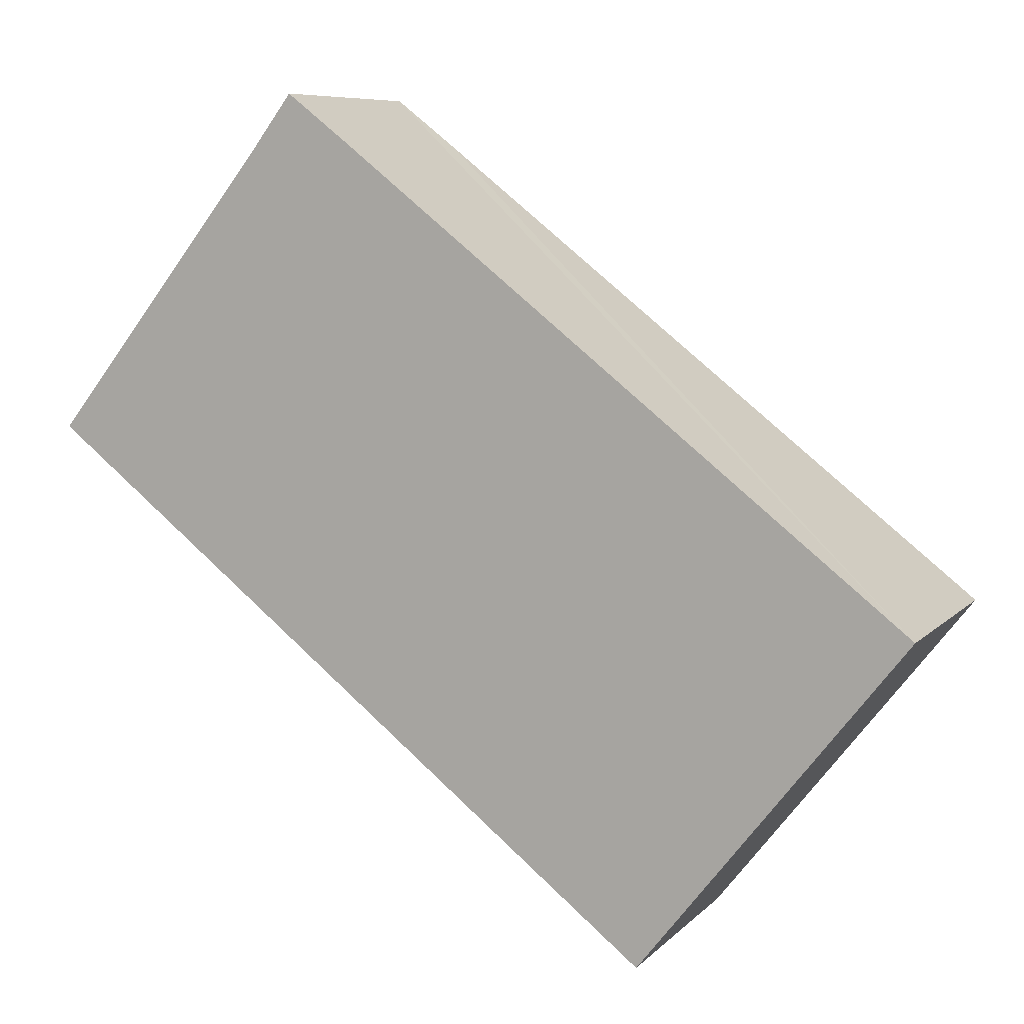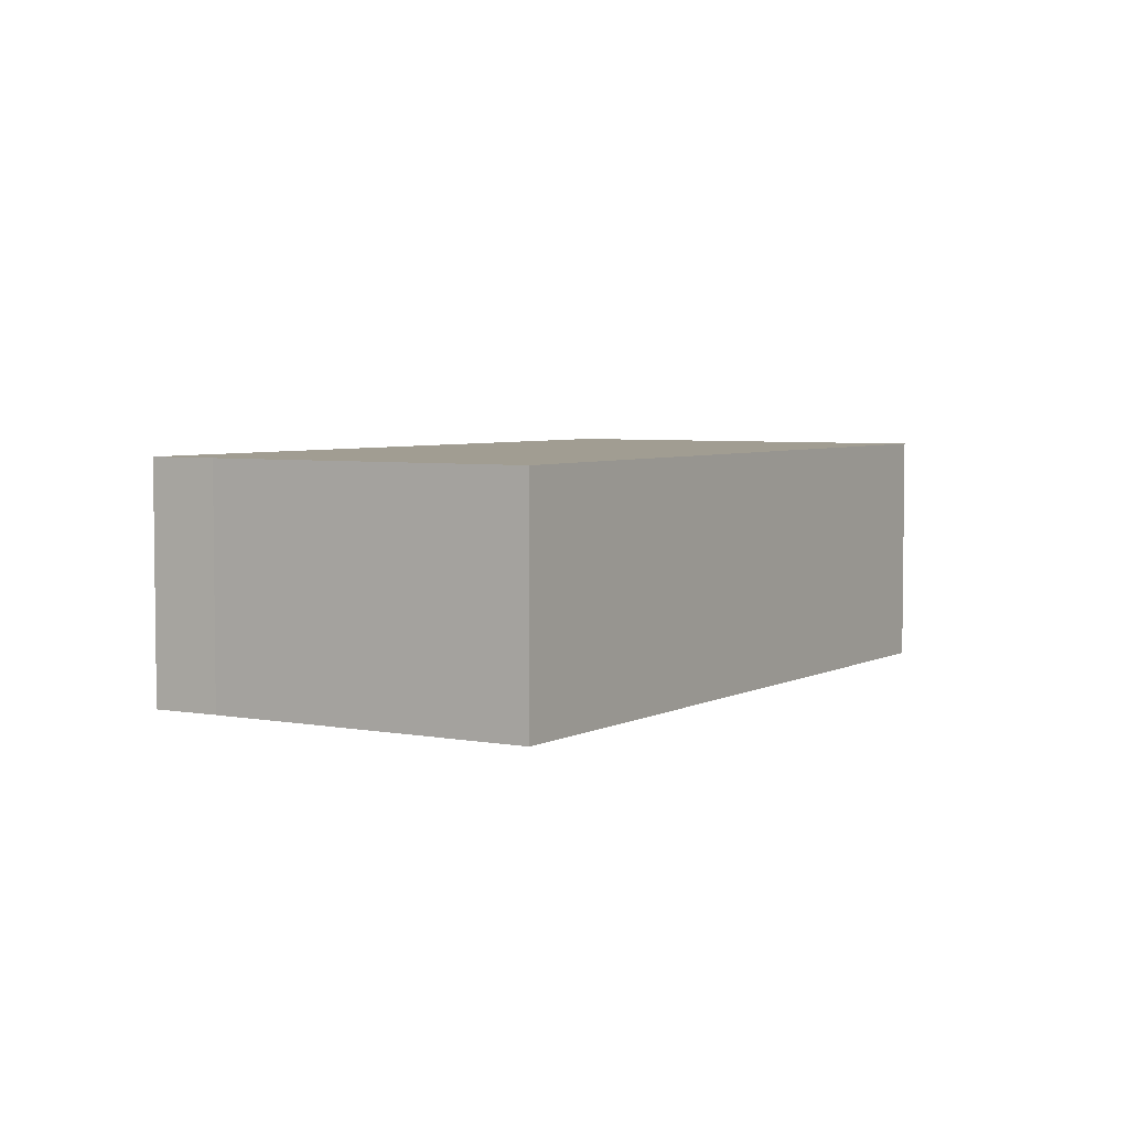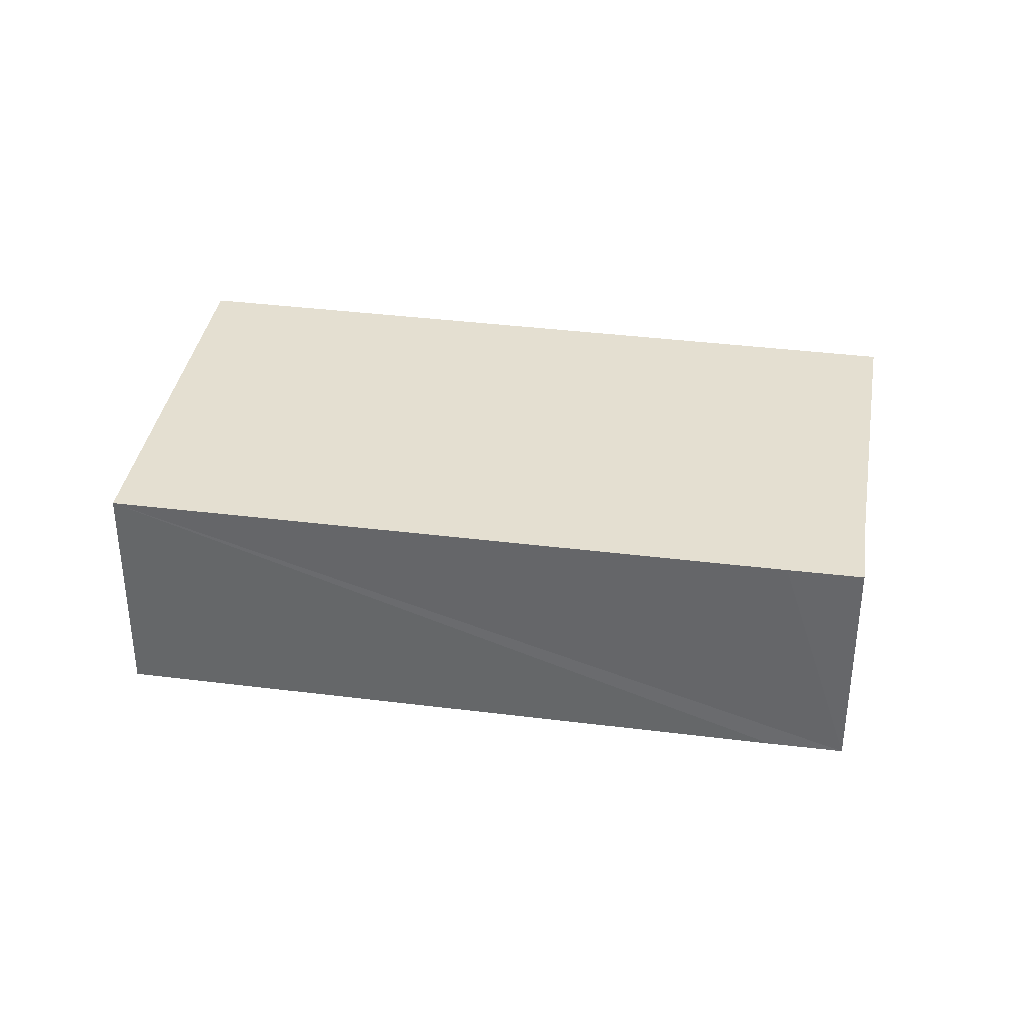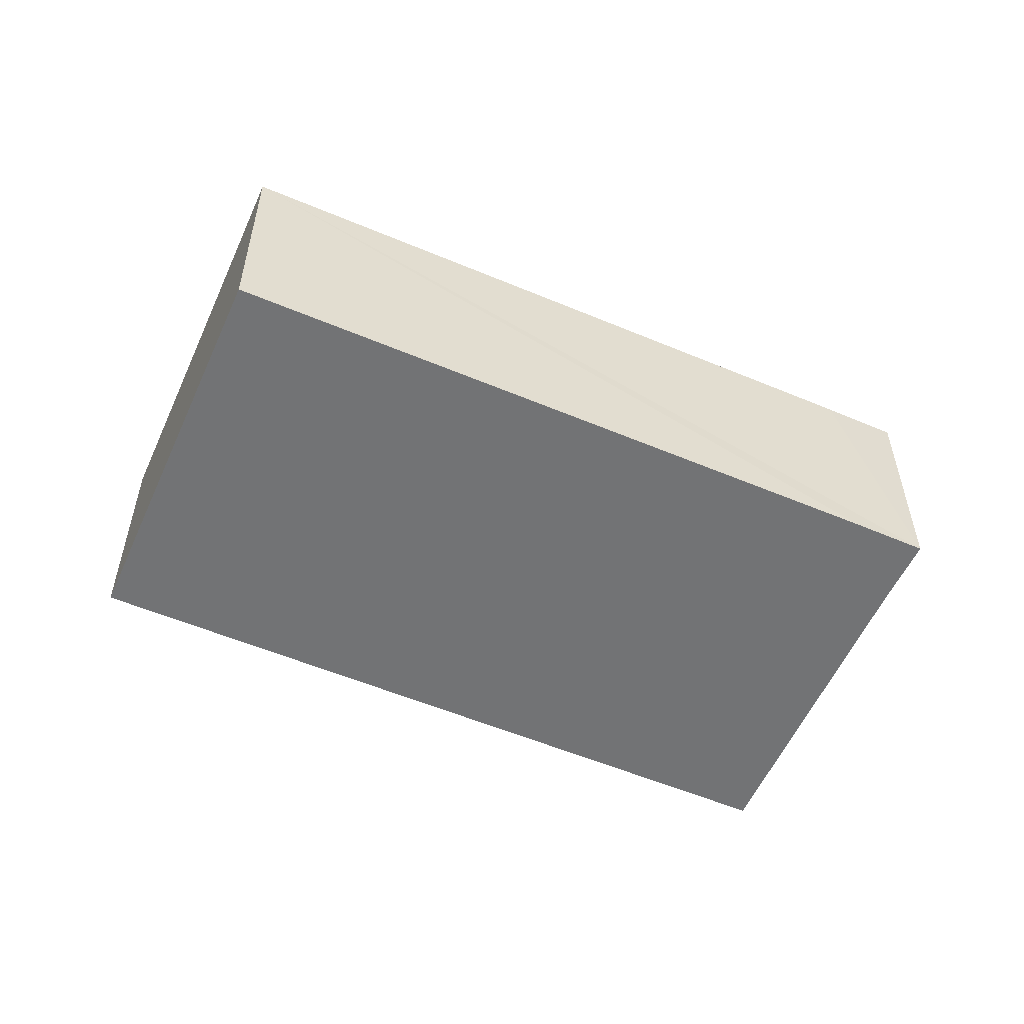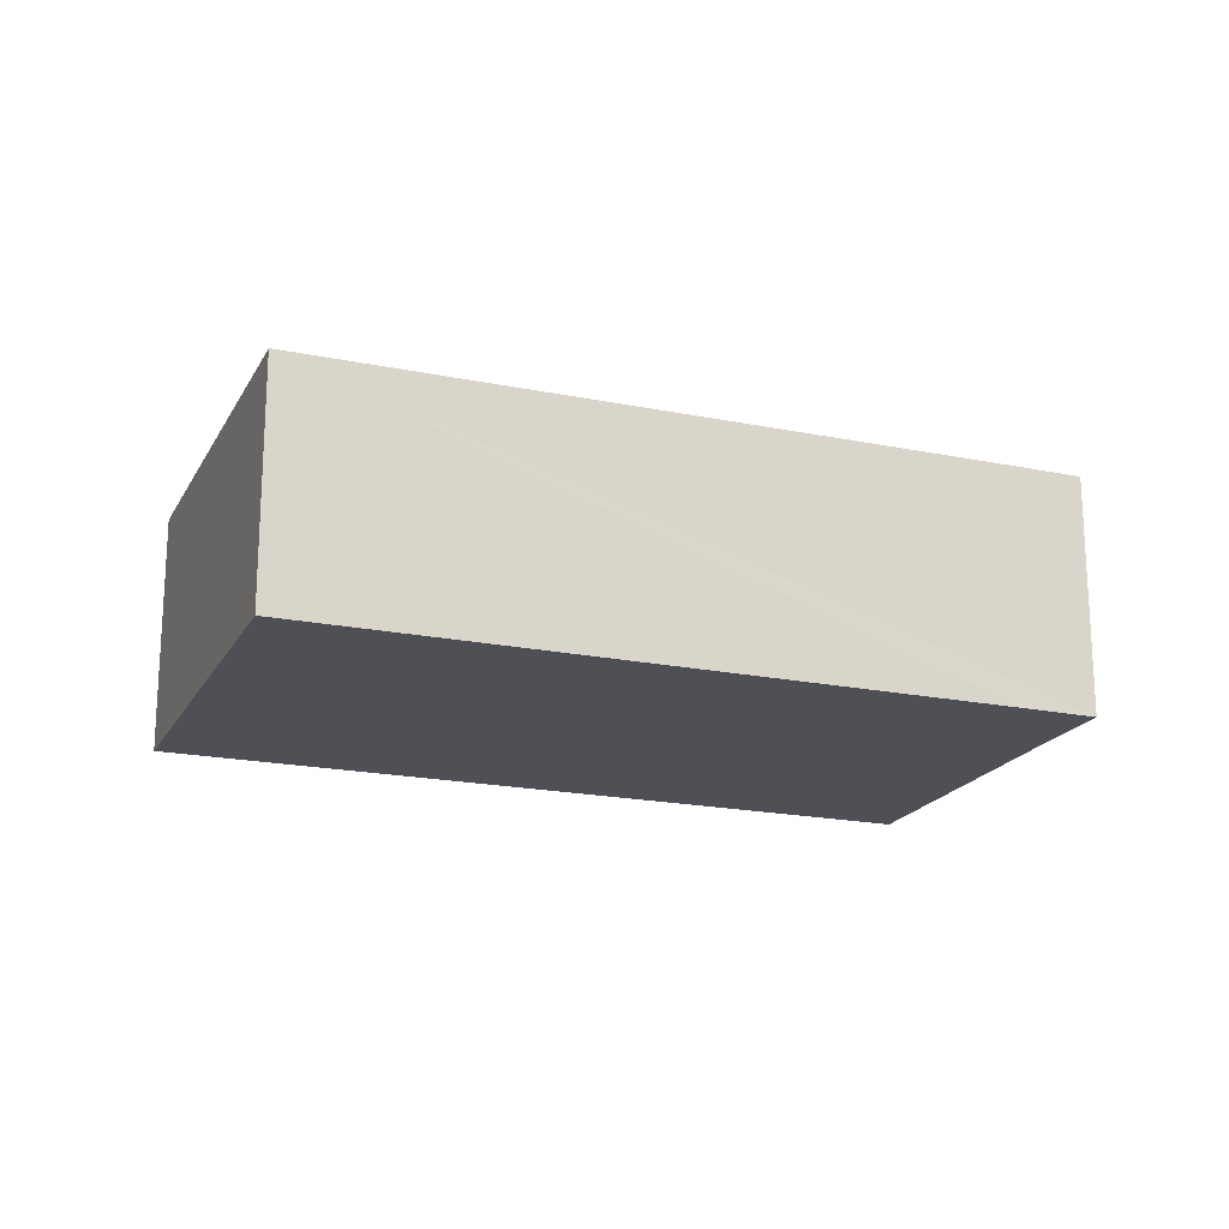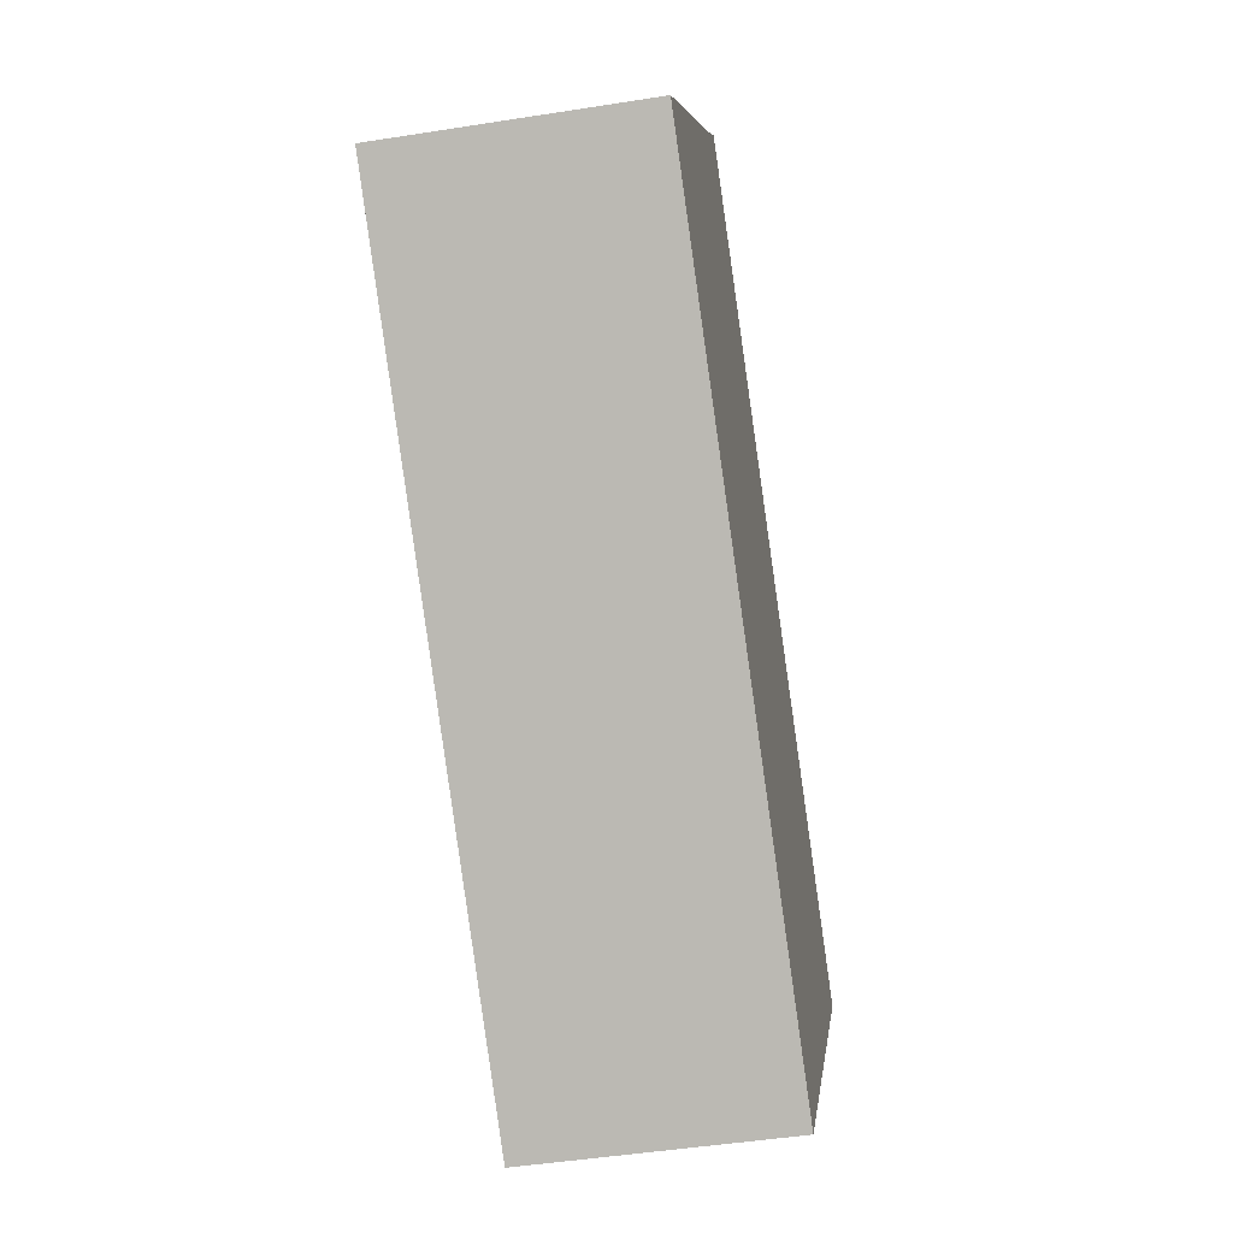
<metadata>
{"format":"obj","ext":"obj","renderer":"f3d","projection":"perspective","resolution":1024,"background":"white","views":[{"elev":7.9,"azim":-156.5,"up":"+Z"},{"elev":4.6,"azim":83.6,"up":"+Y"},{"elev":36.7,"azim":-28.9,"up":"+Y"},{"elev":-55.8,"azim":-62.0,"up":"+Y"},{"elev":-19.4,"azim":-59.1,"up":"+Y"},{"elev":-46.8,"azim":100.2,"up":"+Z"}]}
</metadata>
<code>
v  0 6.83 4.182e-16
v  19.07 6.83 -0.278
v  7.414 6.83 -9.471
v  15.94 6.83 12.53
v  25.09 6.83 4.465
v  18.93 6.83 12.25
v  17.69 6.83 13.88
v  17.69 -8.5e-16 13.88
v  18.93 -7.499e-16 12.25
v  25.09 -2.734e-16 4.465
v  19.07 1.702e-17 -0.278
v  7.414 5.799e-16 -9.471
v  0 0 0
v  15.94 -7.671e-16 12.53
g defaultobject
f 1 2 3
f 2 1 4
f 2 4 5
f 5 4 6
f 6 4 7
f 8 6 7
f 6 8 9
f 9 5 6
f 5 9 10
f 10 2 5
f 2 10 11
f 2 11 3
f 3 11 12
f 12 1 3
f 1 12 13
f 4 8 7
f 8 4 1
f 8 1 14
f 14 1 13
f 11 13 12
f 13 11 10
f 13 10 14
f 14 10 9
f 14 9 8

</code>
